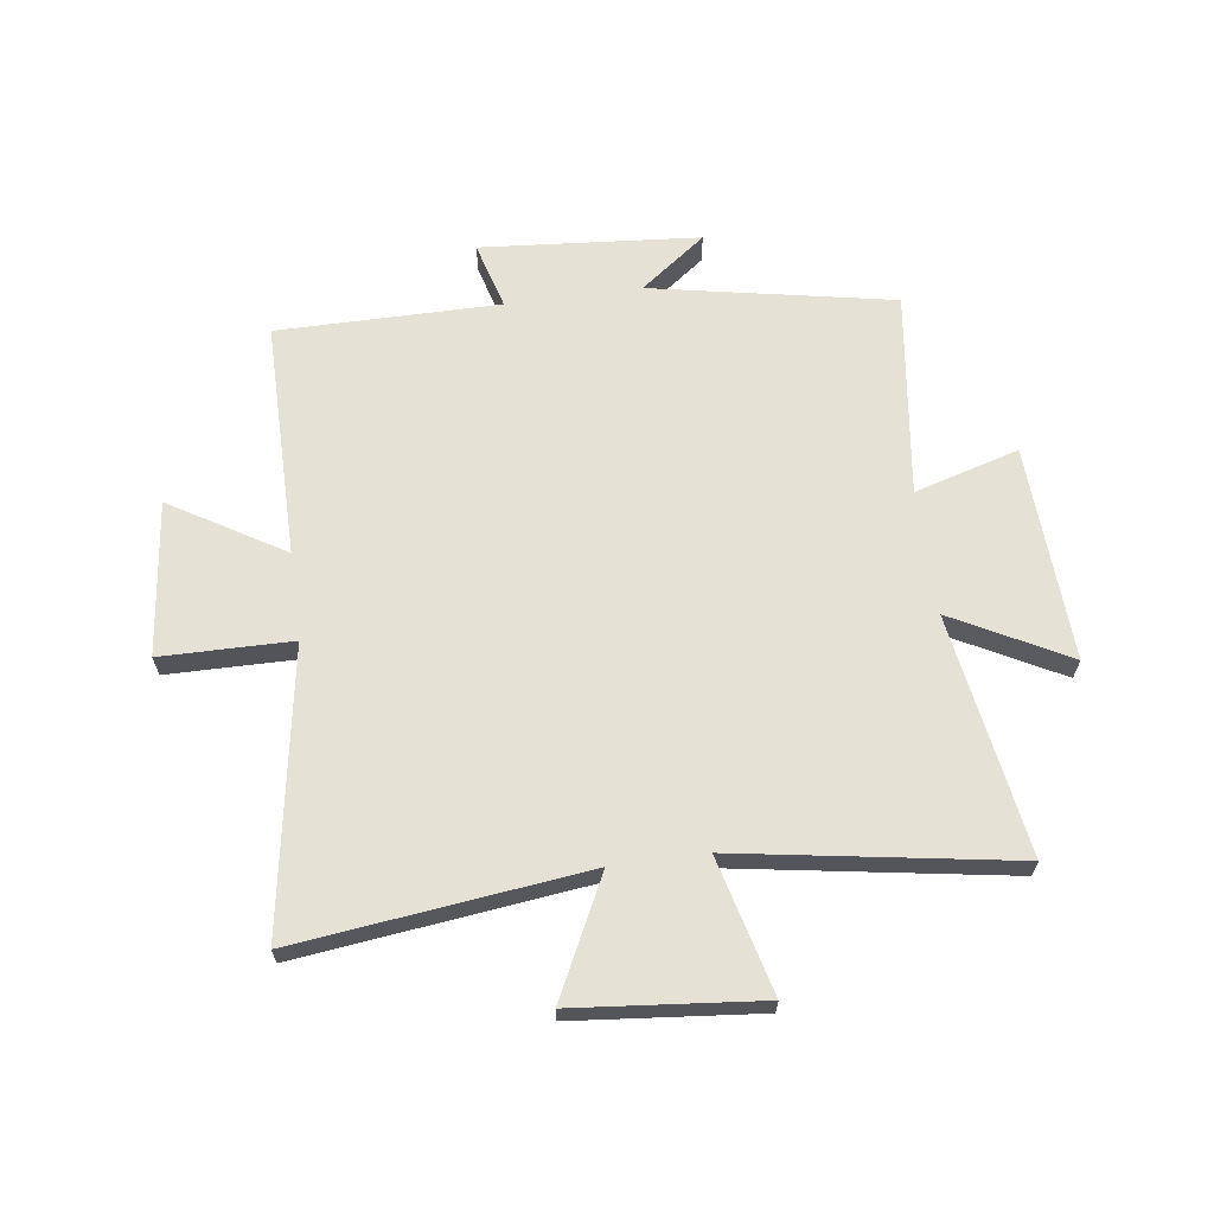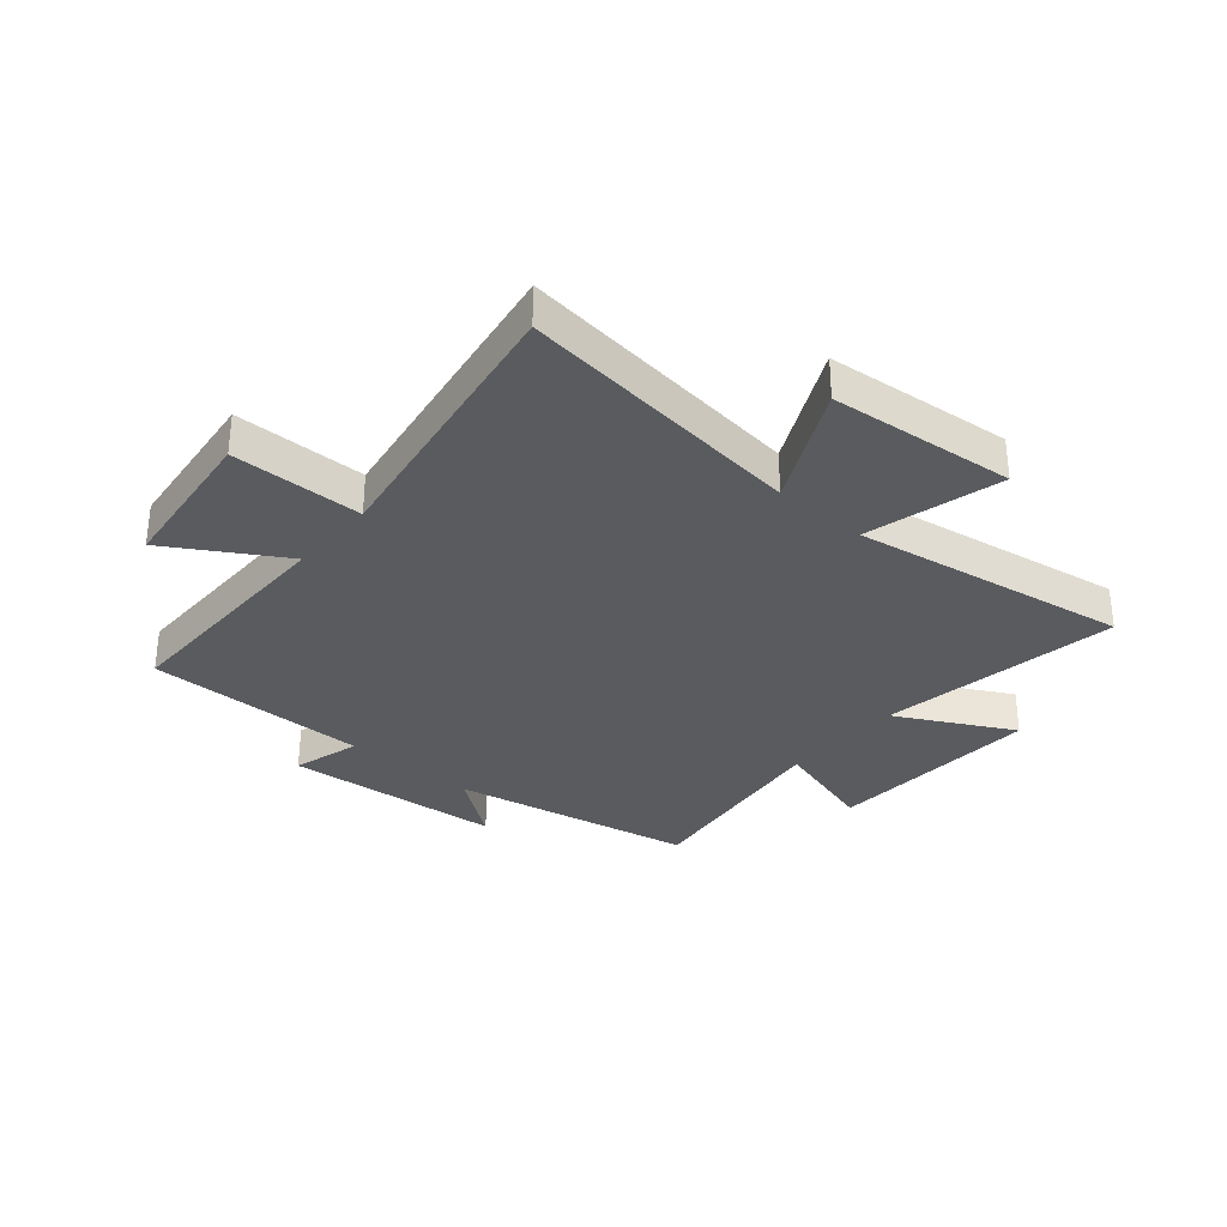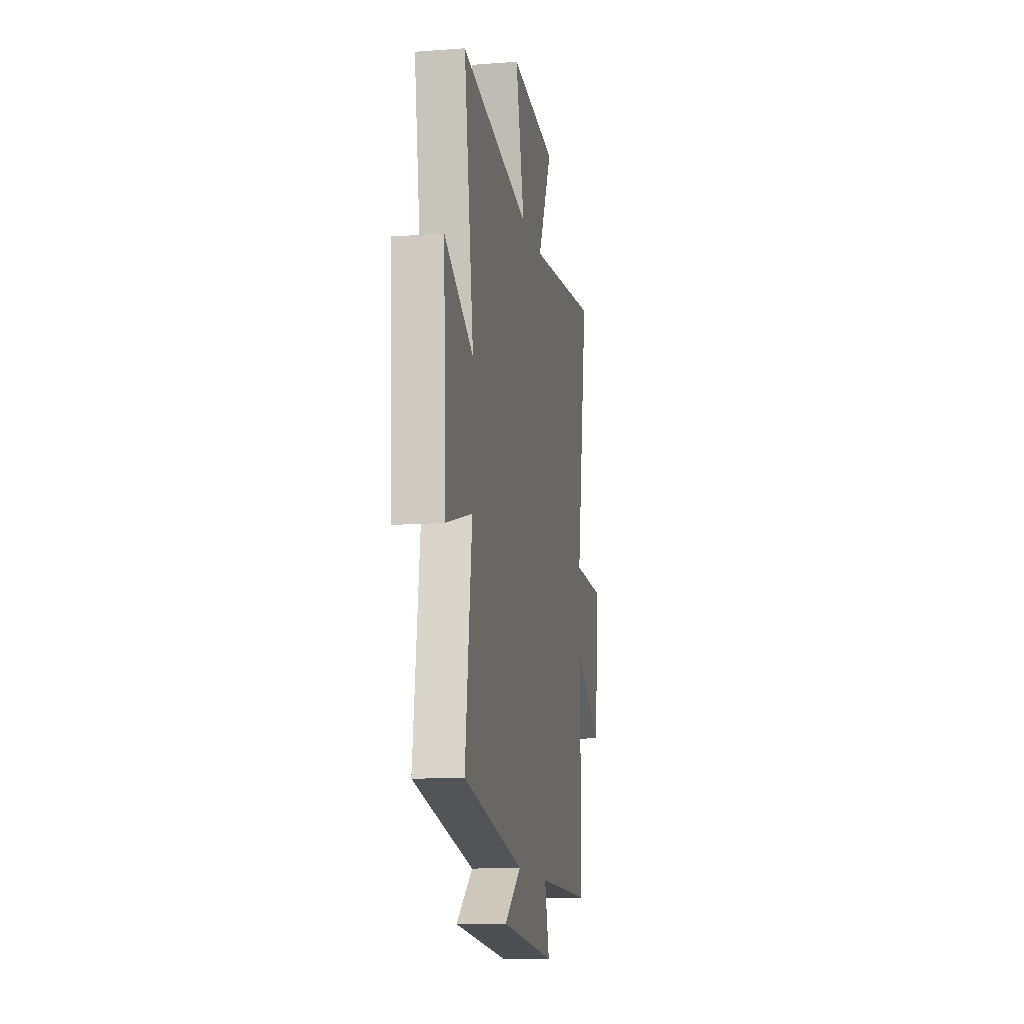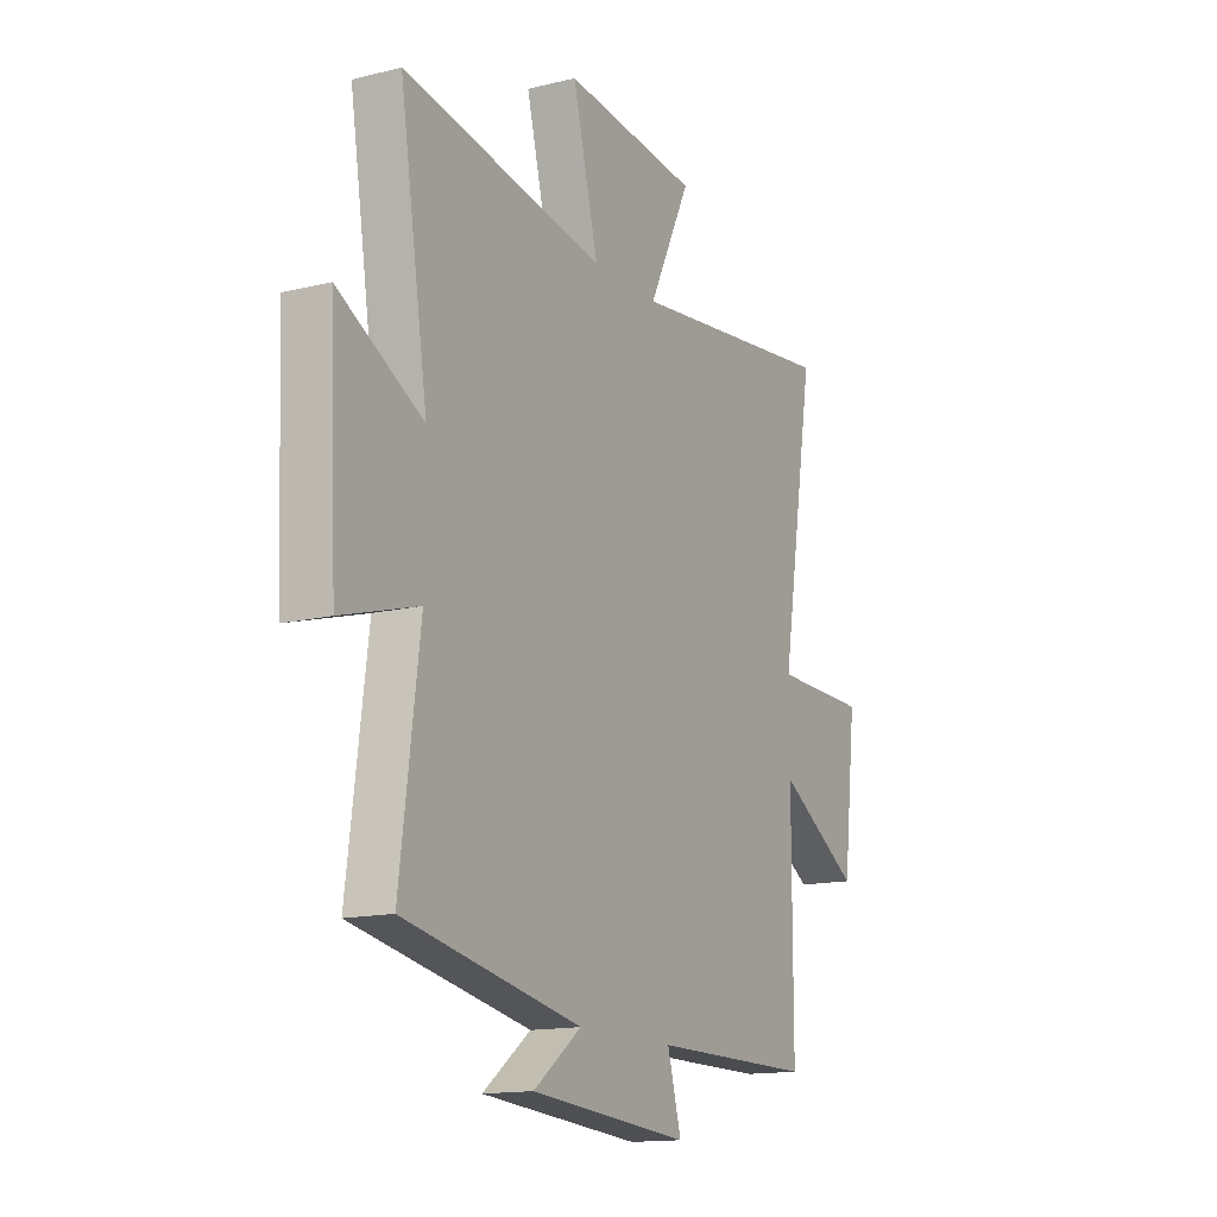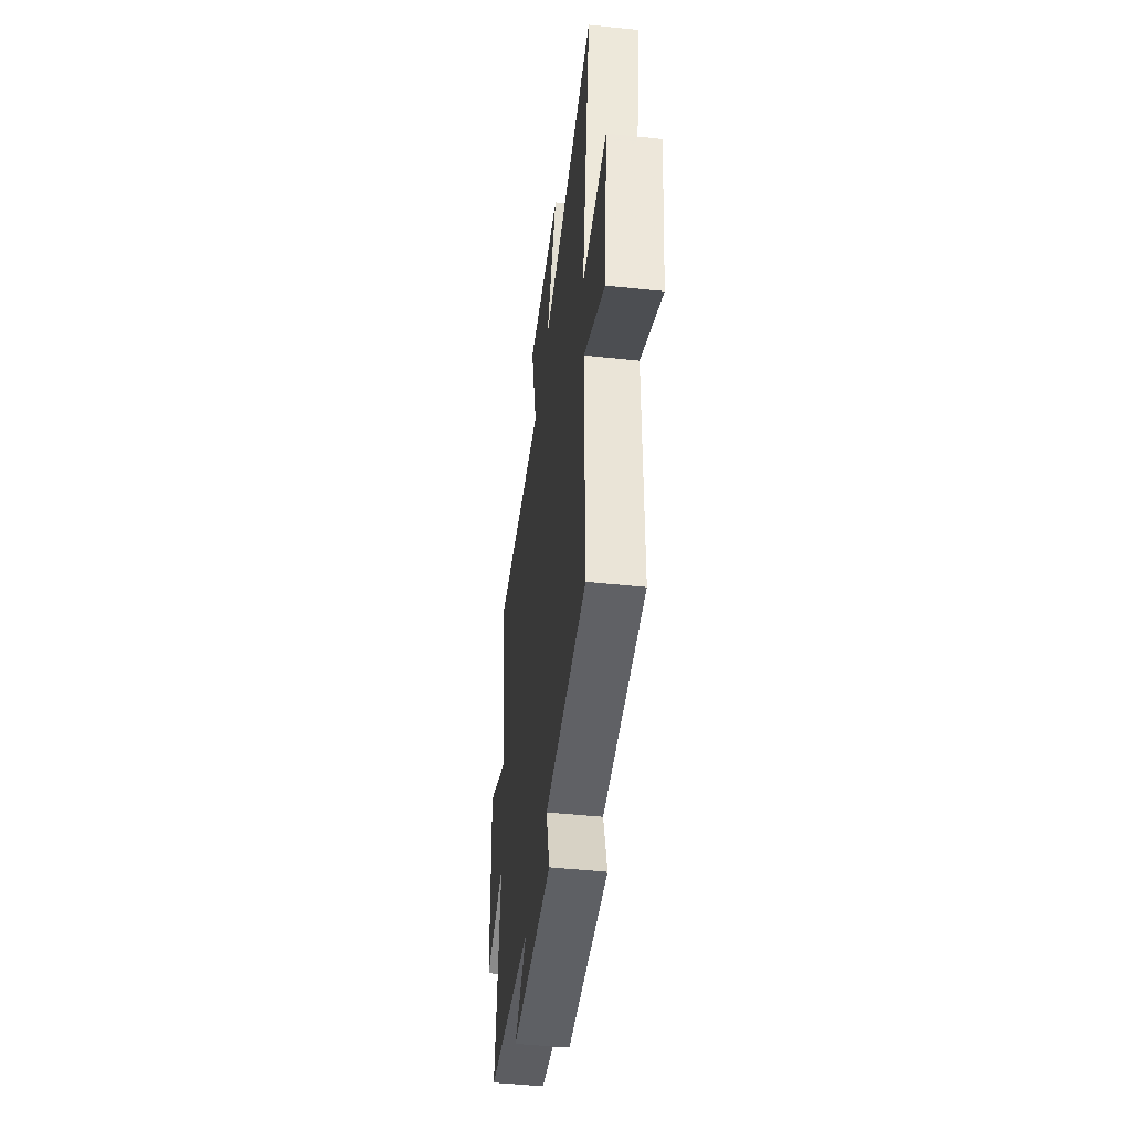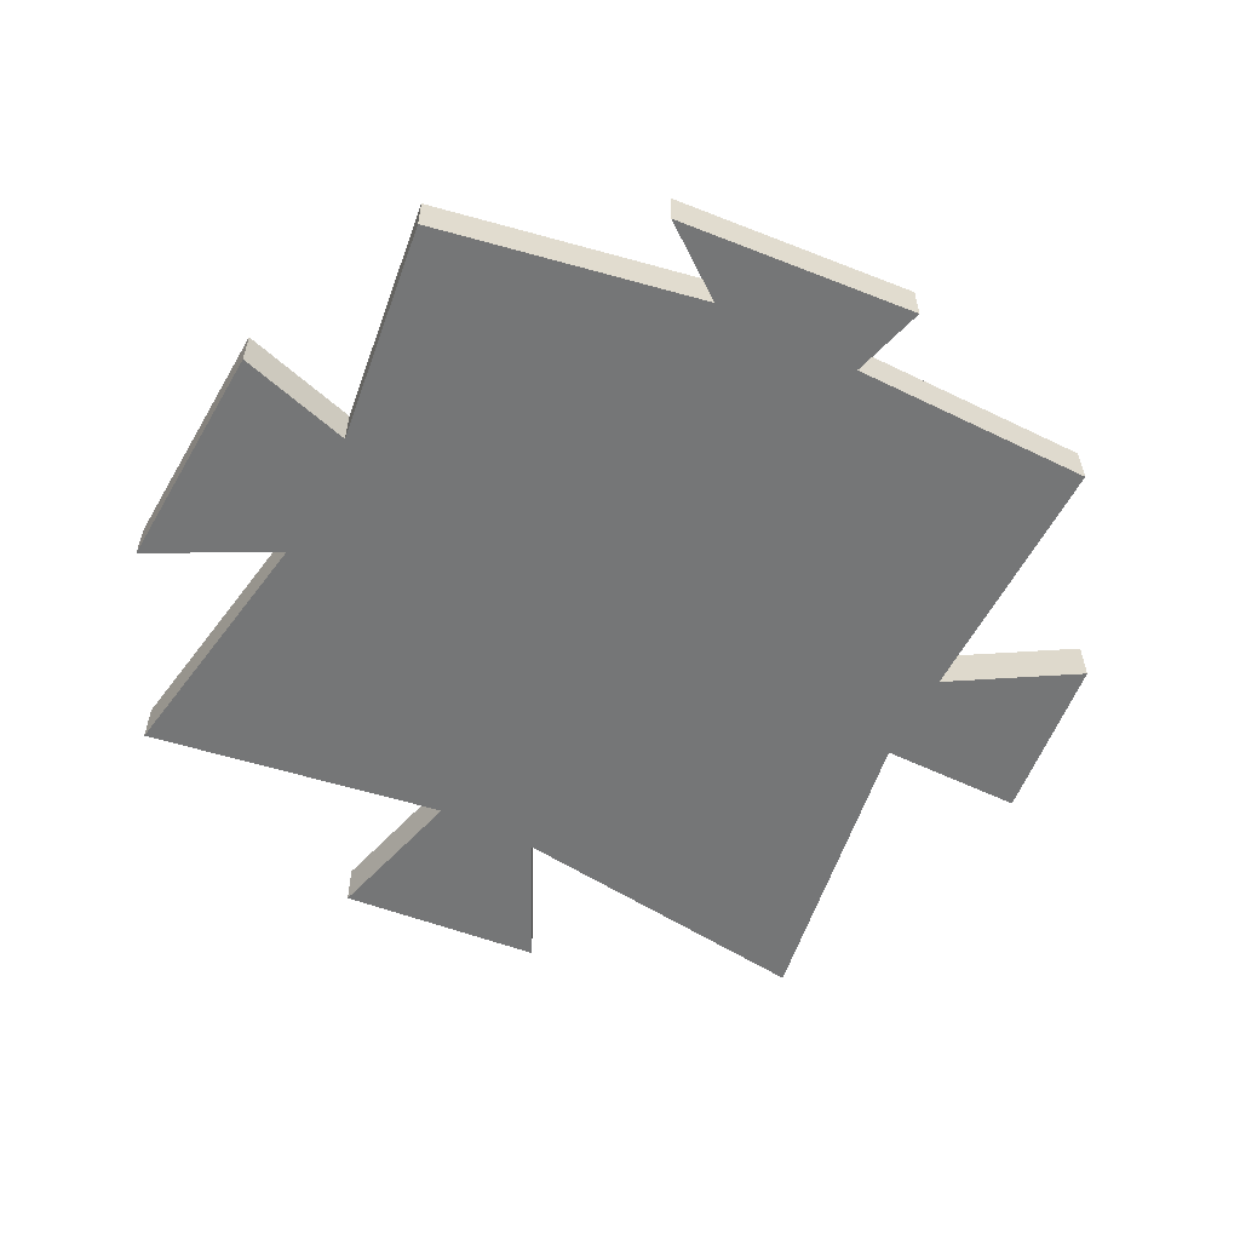
<metadata>
{"format":"obj","ext":"obj","renderer":"f3d","projection":"perspective","resolution":1024,"background":"white","views":[{"elev":65.0,"azim":-7.8,"up":"+Y"},{"elev":-32.5,"azim":-40.6,"up":"+Y"},{"elev":-12.8,"azim":99.8,"up":"+Z"},{"elev":-14.5,"azim":118.1,"up":"+Z"},{"elev":-47.6,"azim":-96.8,"up":"+Z"},{"elev":-56.7,"azim":152.8,"up":"+Y"}]}
</metadata>
<code>
v -0.582 0.07 0.56
v -0.077 0.07 0.5
v -0.178 0.07 0.705
v 0.146 0.07 0.737
v 0.085 0.07 0.5
v 0.567 0.07 0.579
v 0.5 0.07 0.159
v 0.701 0.07 0.266
v 0.683 0.07 -0.112
v 0.5 0.07 -0.059
v 0.547 0.07 -0.418
v 0.123 0.07 -0.5
v 0.238 0.07 -0.586
v -0.144 0.07 -0.618
v -0.111 0.07 -0.5
v -0.5 0.07 -0.501
v -0.5 0.07 -0.086
v -0.697 0.07 -0.205
v -0.729 0.07 0.065
v -0.5 0.07 0.068
v -0.582 0 0.56
v -0.077 0 0.5
v -0.178 0 0.705
v 0.146 0 0.737
v 0.085 0 0.5
v 0.567 0 0.579
v 0.5 0 0.159
v 0.701 0 0.266
v 0.683 0 -0.112
v 0.5 0 -0.059
v 0.547 0 -0.418
v 0.123 0 -0.5
v 0.238 0 -0.586
v -0.144 0 -0.618
v -0.111 0 -0.5
v -0.5 0 -0.501
v -0.5 0 -0.086
v -0.697 0 -0.205
v -0.729 0 0.065
v -0.5 0 0.068
f 17 18 19 20
f 15 16 17
f 15 17 20
f 12 13 14 15
f 10 11 12 15
f 10 15 20 1
f 7 8 9 10
f 5 6 7
f 5 7 10
f 2 3 4 5
f 2 5 10
f 1 2 10
f 40 39 38 37
f 37 36 35
f 40 37 35
f 35 34 33 32
f 35 32 31 30
f 21 40 35 30
f 30 29 28 27
f 27 26 25
f 30 27 25
f 25 24 23 22
f 30 25 22
f 30 22 21
f 1 21 22 2
f 2 22 23 3
f 3 23 24 4
f 4 24 25 5
f 5 25 26 6
f 6 26 27 7
f 7 27 28 8
f 8 28 29 9
f 9 29 30 10
f 10 30 31 11
f 11 31 32 12
f 12 32 33 13
f 13 33 34 14
f 14 34 35 15
f 15 35 36 16
f 16 36 37 17
f 17 37 38 18
f 18 38 39 19
f 19 39 40 20
f 20 40 21 1

</code>
